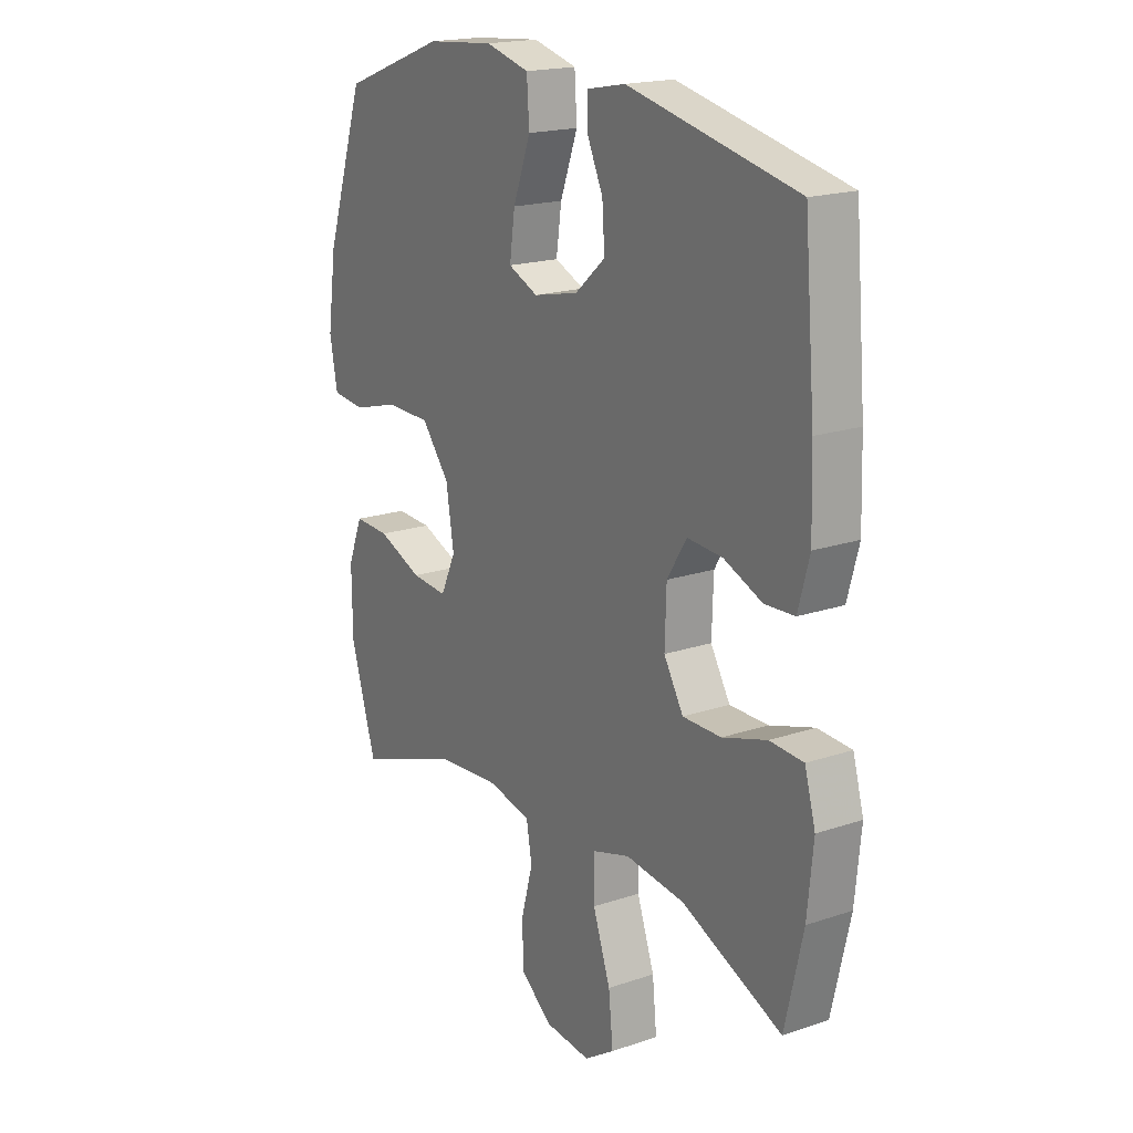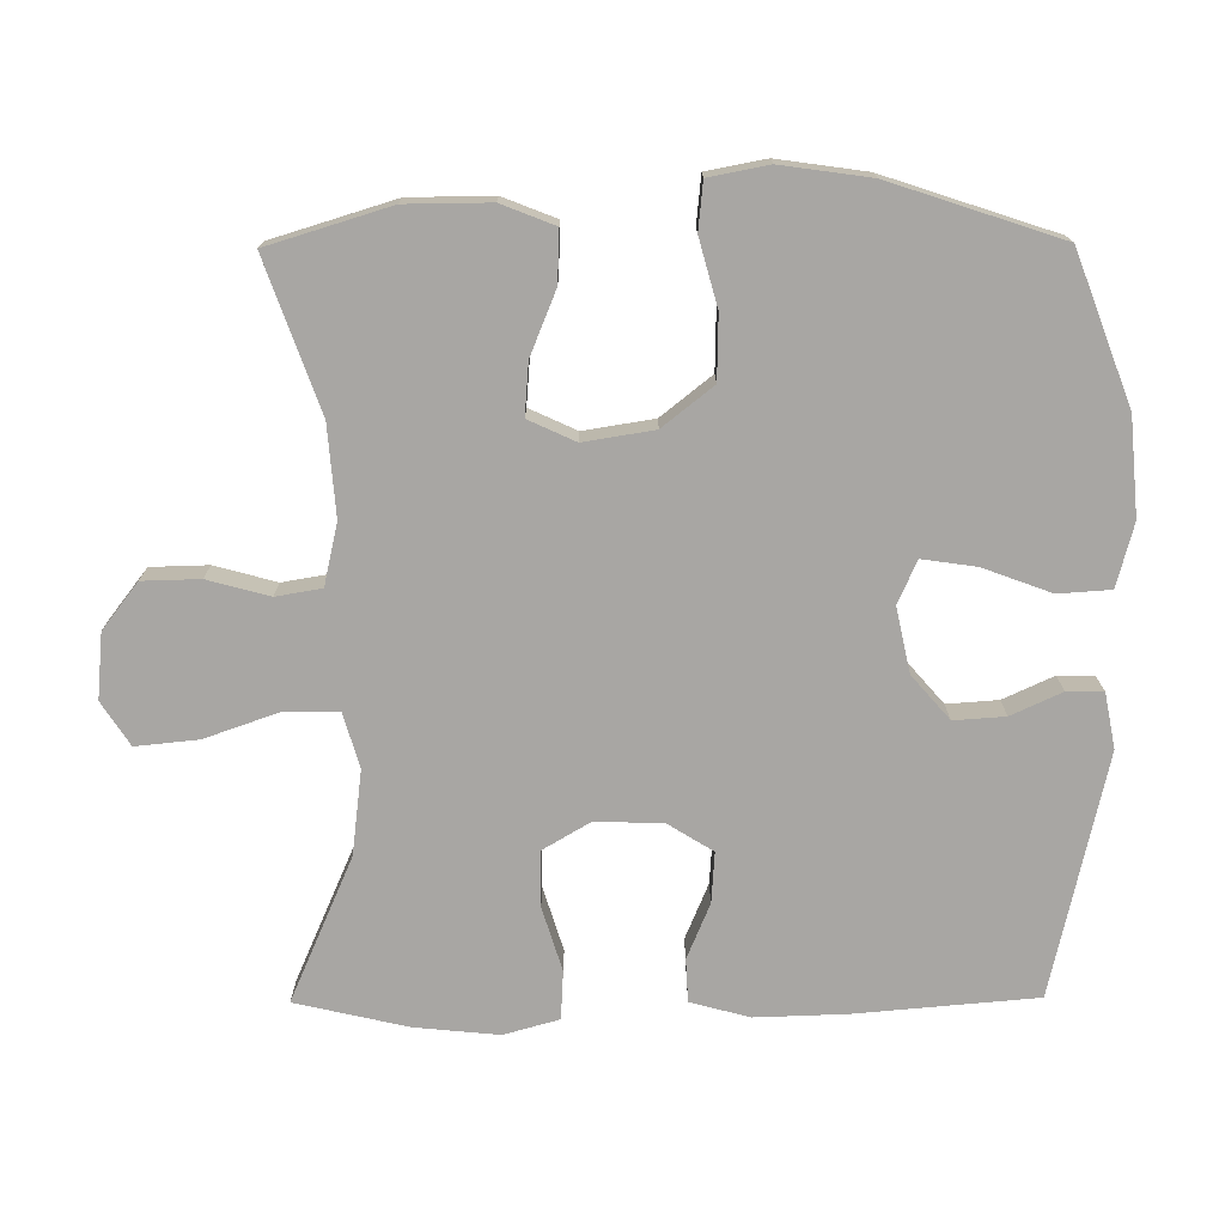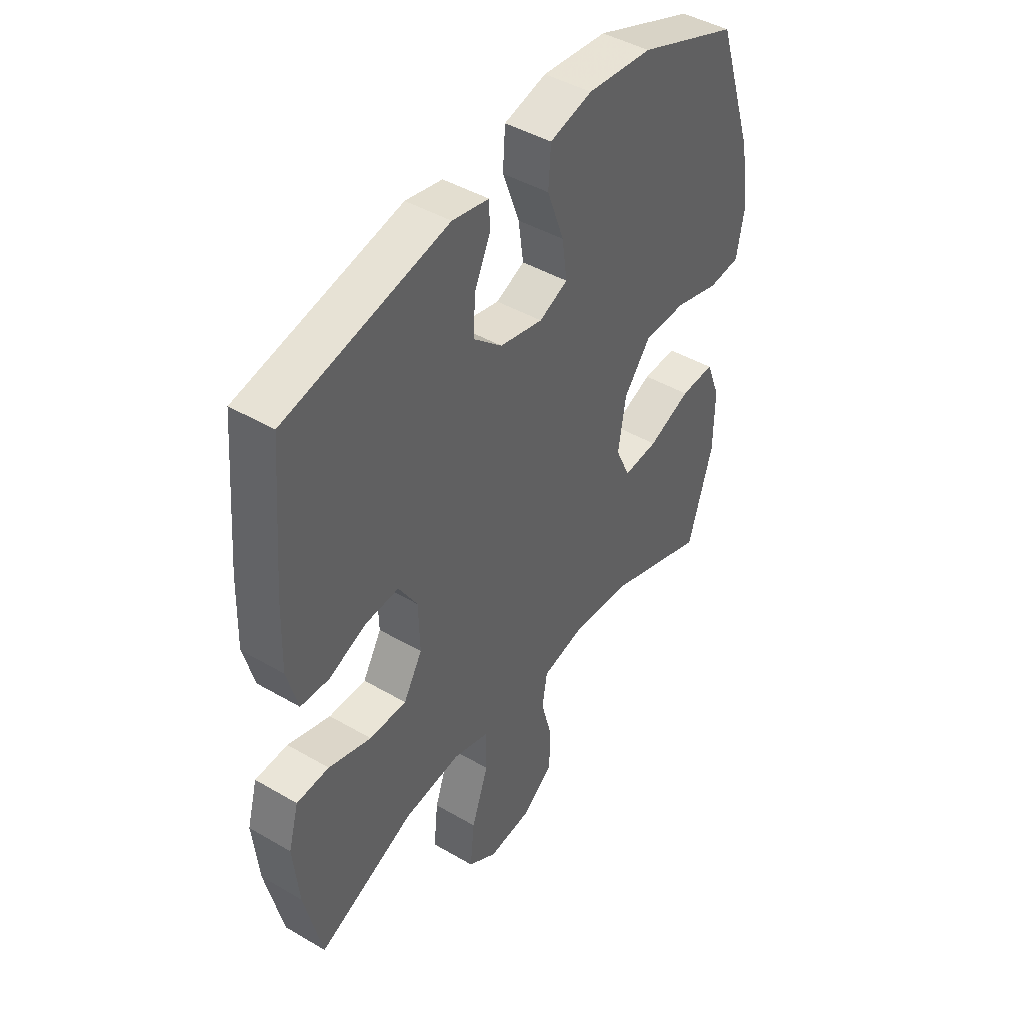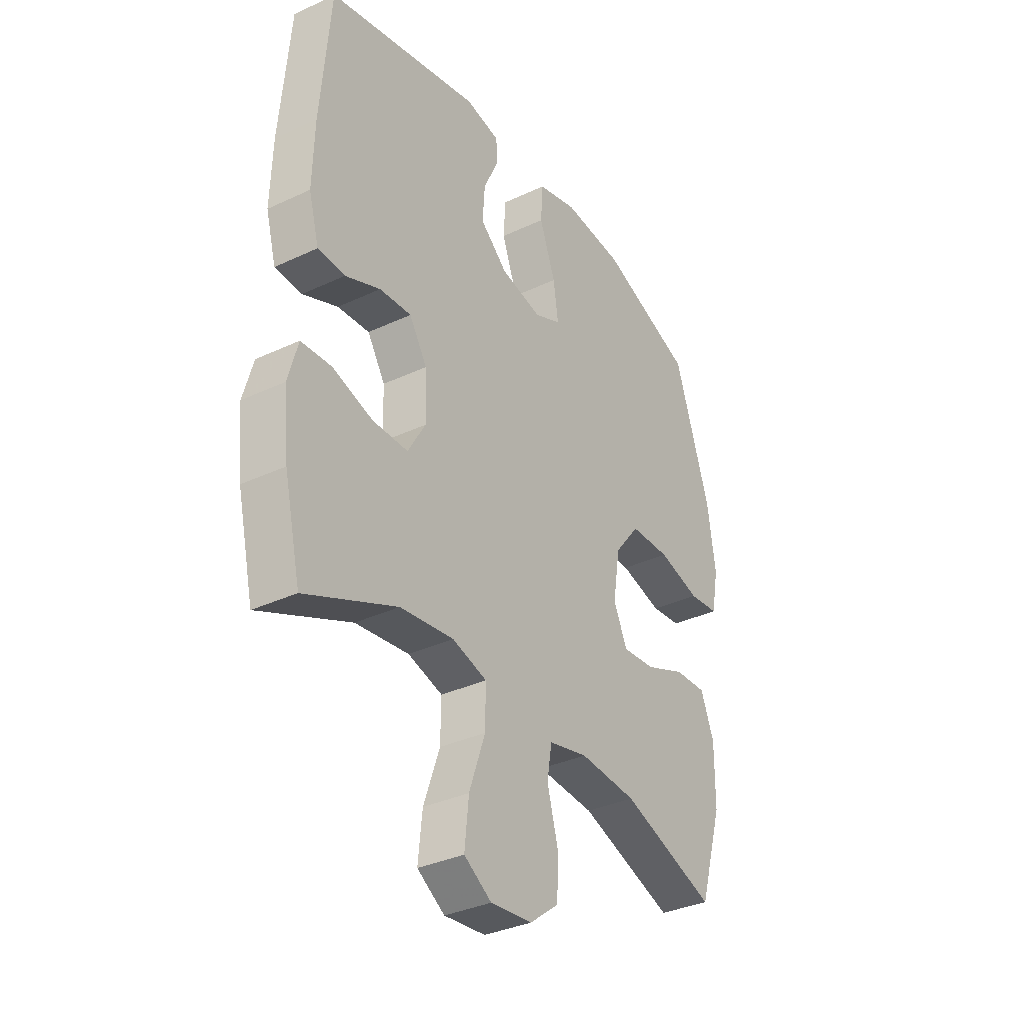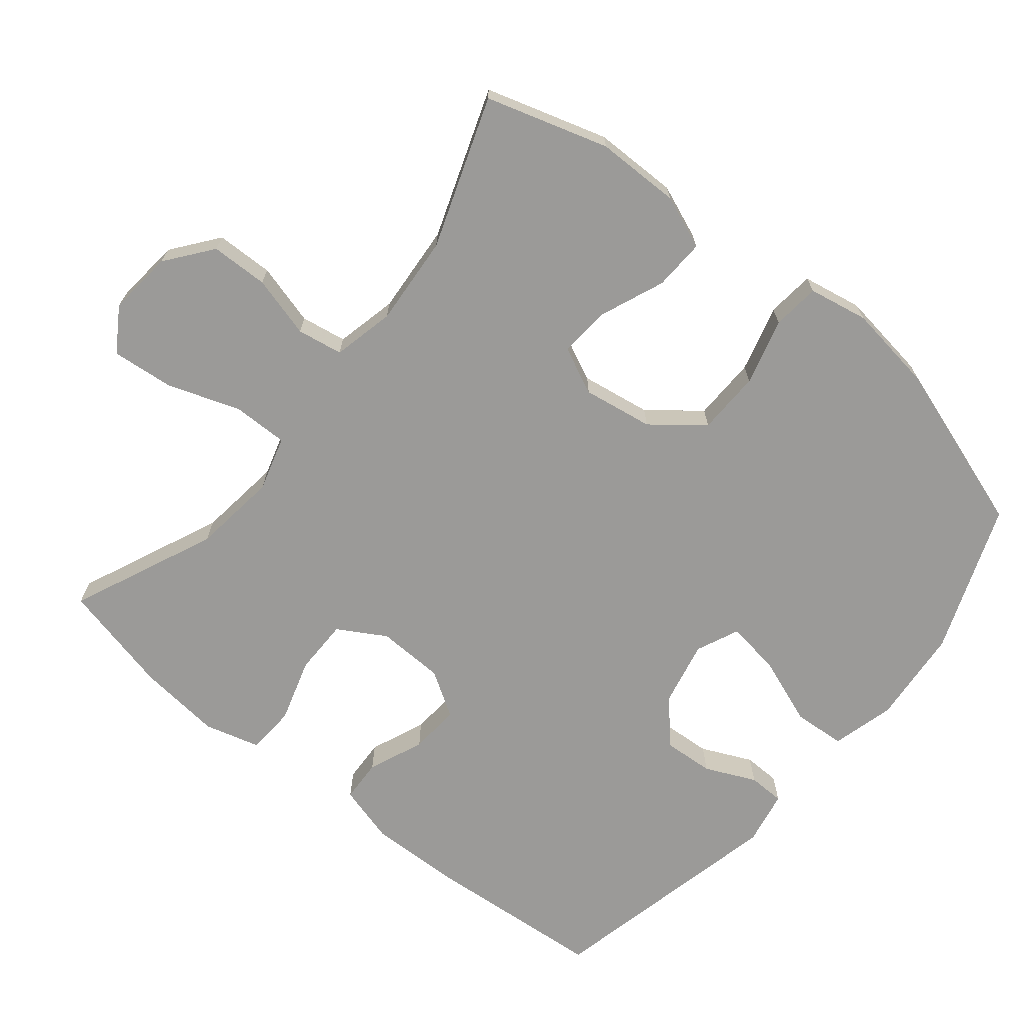
<metadata>
{"format":"obj","ext":"obj","renderer":"f3d","projection":"perspective","resolution":1024,"background":"white","views":[{"elev":18.6,"azim":57.1,"up":"+Z"},{"elev":-74.3,"azim":-89.6,"up":"+Y"},{"elev":44.1,"azim":124.4,"up":"+Z"},{"elev":-34.4,"azim":122.3,"up":"+Z"},{"elev":-69.3,"azim":-129.2,"up":"+Y"}]}
</metadata>
<code>
v 0.5 0.07 0.5
v 0.522 0.07 0.242
v 0.526 0.07 0.112
v 0.503 0.07 0.028
v 0.442 0.07 0.025
v 0.363 0.07 0.058
v 0.291 0.07 0.063
v 0.251 0.07 -0.001
v 0.248 0.07 -0.097
v 0.288 0.07 -0.165
v 0.367 0.07 -0.165
v 0.458 0.07 -0.137
v 0.527 0.07 -0.141
v 0.549 0.07 -0.22
v 0.537 0.07 -0.34
v 0.5 0.07 -0.5
v 0.294 0.07 -0.41
v 0.173 0.07 -0.395
v 0.095 0.07 -0.418
v 0.096 0.07 -0.497
v 0.132 0.07 -0.6
v 0.141 0.07 -0.689
v 0.079 0.07 -0.729
v -0.014 0.07 -0.72
v -0.08 0.07 -0.669
v -0.082 0.07 -0.587
v -0.058 0.07 -0.499
v -0.069 0.07 -0.434
v -0.157 0.07 -0.414
v -0.286 0.07 -0.424
v -0.5 0.07 -0.5
v -0.553 0.07 -0.326
v -0.554 0.07 -0.206
v -0.524 0.07 -0.13
v -0.451 0.07 -0.133
v -0.36 0.07 -0.17
v -0.286 0.07 -0.176
v -0.255 0.07 -0.109
v -0.271 0.07 -0.009
v -0.328 0.07 0.063
v -0.419 0.07 0.065
v -0.514 0.07 0.039
v -0.582 0.07 0.046
v -0.598 0.07 0.131
v -0.58 0.07 0.258
v -0.5 0.07 0.5
v -0.288 0.07 0.58
v -0.15 0.07 0.592
v -0.06 0.07 0.568
v -0.055 0.07 0.493
v -0.091 0.07 0.396
v -0.102 0.07 0.319
v -0.041 0.07 0.292
v 0.051 0.07 0.312
v 0.113 0.07 0.366
v 0.108 0.07 0.439
v 0.075 0.07 0.511
v 0.076 0.07 0.563
v 0.154 0.07 0.578
v 0.5 0 0.5
v 0.522 0 0.242
v 0.526 0 0.112
v 0.503 0 0.028
v 0.442 0 0.025
v 0.363 0 0.058
v 0.291 0 0.063
v 0.251 0 -0.001
v 0.248 0 -0.097
v 0.288 0 -0.165
v 0.367 0 -0.165
v 0.458 0 -0.137
v 0.527 0 -0.141
v 0.549 0 -0.22
v 0.537 0 -0.34
v 0.5 0 -0.5
v 0.294 0 -0.41
v 0.173 0 -0.395
v 0.095 0 -0.418
v 0.096 0 -0.497
v 0.132 0 -0.6
v 0.141 0 -0.689
v 0.079 0 -0.729
v -0.014 0 -0.72
v -0.08 0 -0.669
v -0.082 0 -0.587
v -0.058 0 -0.499
v -0.069 0 -0.434
v -0.157 0 -0.414
v -0.286 0 -0.424
v -0.5 0 -0.5
v -0.553 0 -0.326
v -0.554 0 -0.206
v -0.524 0 -0.13
v -0.451 0 -0.133
v -0.36 0 -0.17
v -0.286 0 -0.176
v -0.255 0 -0.109
v -0.271 0 -0.009
v -0.328 0 0.063
v -0.419 0 0.065
v -0.514 0 0.039
v -0.582 0 0.046
v -0.598 0 0.131
v -0.58 0 0.258
v -0.5 0 0.5
v -0.288 0 0.58
v -0.15 0 0.592
v -0.06 0 0.568
v -0.055 0 0.493
v -0.091 0 0.396
v -0.102 0 0.319
v -0.041 0 0.292
v 0.051 0 0.312
v 0.113 0 0.366
v 0.108 0 0.439
v 0.075 0 0.511
v 0.076 0 0.563
v 0.154 0 0.578
f 56 57 58 59
f 55 56 59 1
f 54 55 1 2
f 53 54 2 3
f 48 49 50 51
f 48 51 52
f 47 48 52
f 46 47 52
f 45 46 52
f 44 45 52 53
f 41 42 43 44
f 40 41 44 53
f 33 34 35 36
f 33 36 37
f 30 31 32 33
f 29 30 33 37
f 28 29 37 38
f 24 25 26 27
f 24 27 28
f 23 24 28
f 20 21 22 23
f 19 20 23 28
f 18 19 28 38
f 14 15 16 17
f 11 12 13 14
f 10 11 14 17
f 9 10 17 18
f 3 4 5 6
f 3 6 7
f 39 40 53 3
f 8 9 18 38
f 7 8 38 39
f 3 7 39
f 118 117 116 115
f 60 118 115 114
f 61 60 114 113
f 62 61 113 112
f 110 109 108 107
f 111 110 107
f 111 107 106
f 111 106 105
f 111 105 104
f 112 111 104 103
f 103 102 101 100
f 112 103 100 99
f 95 94 93 92
f 96 95 92
f 92 91 90 89
f 96 92 89 88
f 97 96 88 87
f 86 85 84 83
f 87 86 83
f 87 83 82
f 82 81 80 79
f 87 82 79 78
f 97 87 78 77
f 76 75 74 73
f 73 72 71 70
f 76 73 70 69
f 77 76 69 68
f 65 64 63 62
f 66 65 62
f 62 112 99 98
f 97 77 68 67
f 98 97 67 66
f 98 66 62
f 1 60 61 2
f 2 61 62 3
f 3 62 63 4
f 4 63 64 5
f 5 64 65 6
f 6 65 66 7
f 7 66 67 8
f 8 67 68 9
f 9 68 69 10
f 10 69 70 11
f 11 70 71 12
f 12 71 72 13
f 13 72 73 14
f 14 73 74 15
f 15 74 75 16
f 16 75 76 17
f 17 76 77 18
f 18 77 78 19
f 19 78 79 20
f 20 79 80 21
f 21 80 81 22
f 22 81 82 23
f 23 82 83 24
f 24 83 84 25
f 25 84 85 26
f 26 85 86 27
f 27 86 87 28
f 28 87 88 29
f 29 88 89 30
f 30 89 90 31
f 31 90 91 32
f 32 91 92 33
f 33 92 93 34
f 34 93 94 35
f 35 94 95 36
f 36 95 96 37
f 37 96 97 38
f 38 97 98 39
f 39 98 99 40
f 40 99 100 41
f 41 100 101 42
f 42 101 102 43
f 43 102 103 44
f 44 103 104 45
f 45 104 105 46
f 46 105 106 47
f 47 106 107 48
f 48 107 108 49
f 49 108 109 50
f 50 109 110 51
f 51 110 111 52
f 52 111 112 53
f 53 112 113 54
f 54 113 114 55
f 55 114 115 56
f 56 115 116 57
f 57 116 117 58
f 58 117 118 59
f 59 118 60 1

</code>
